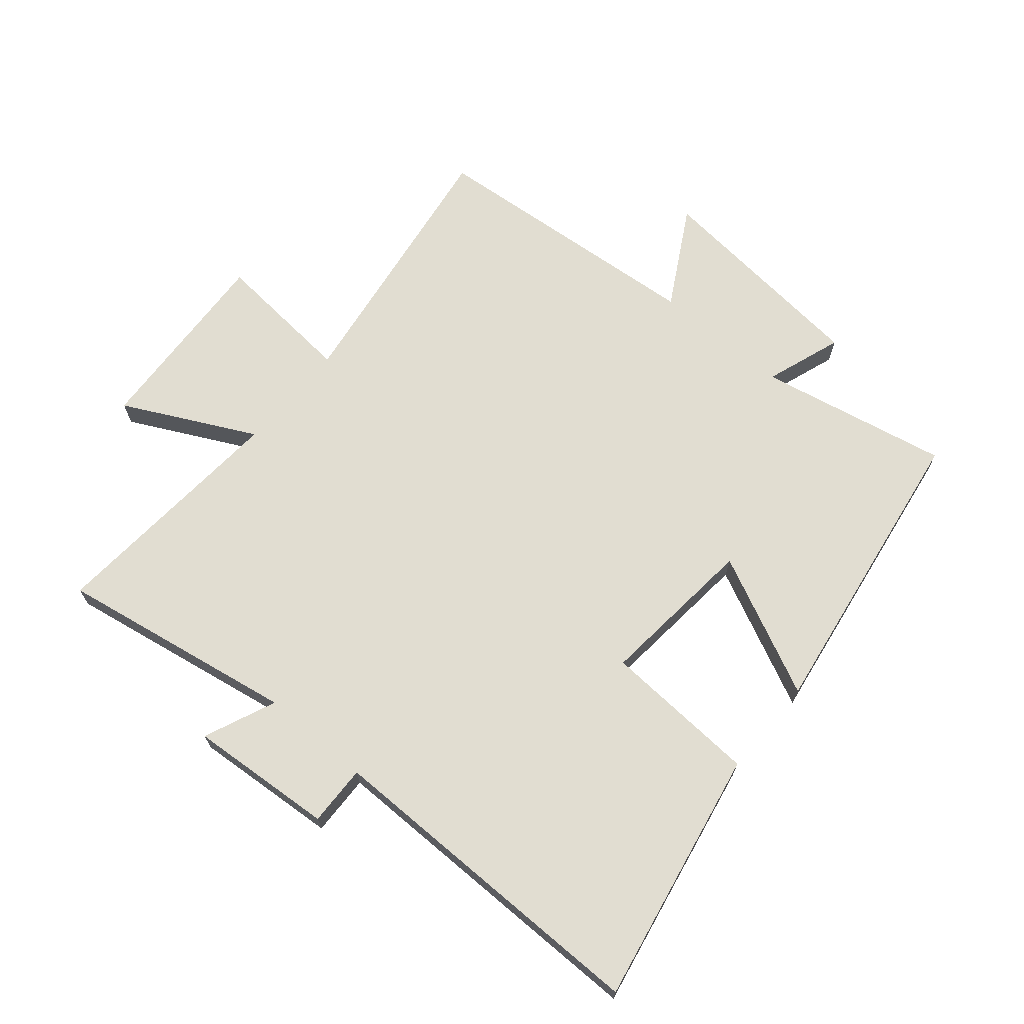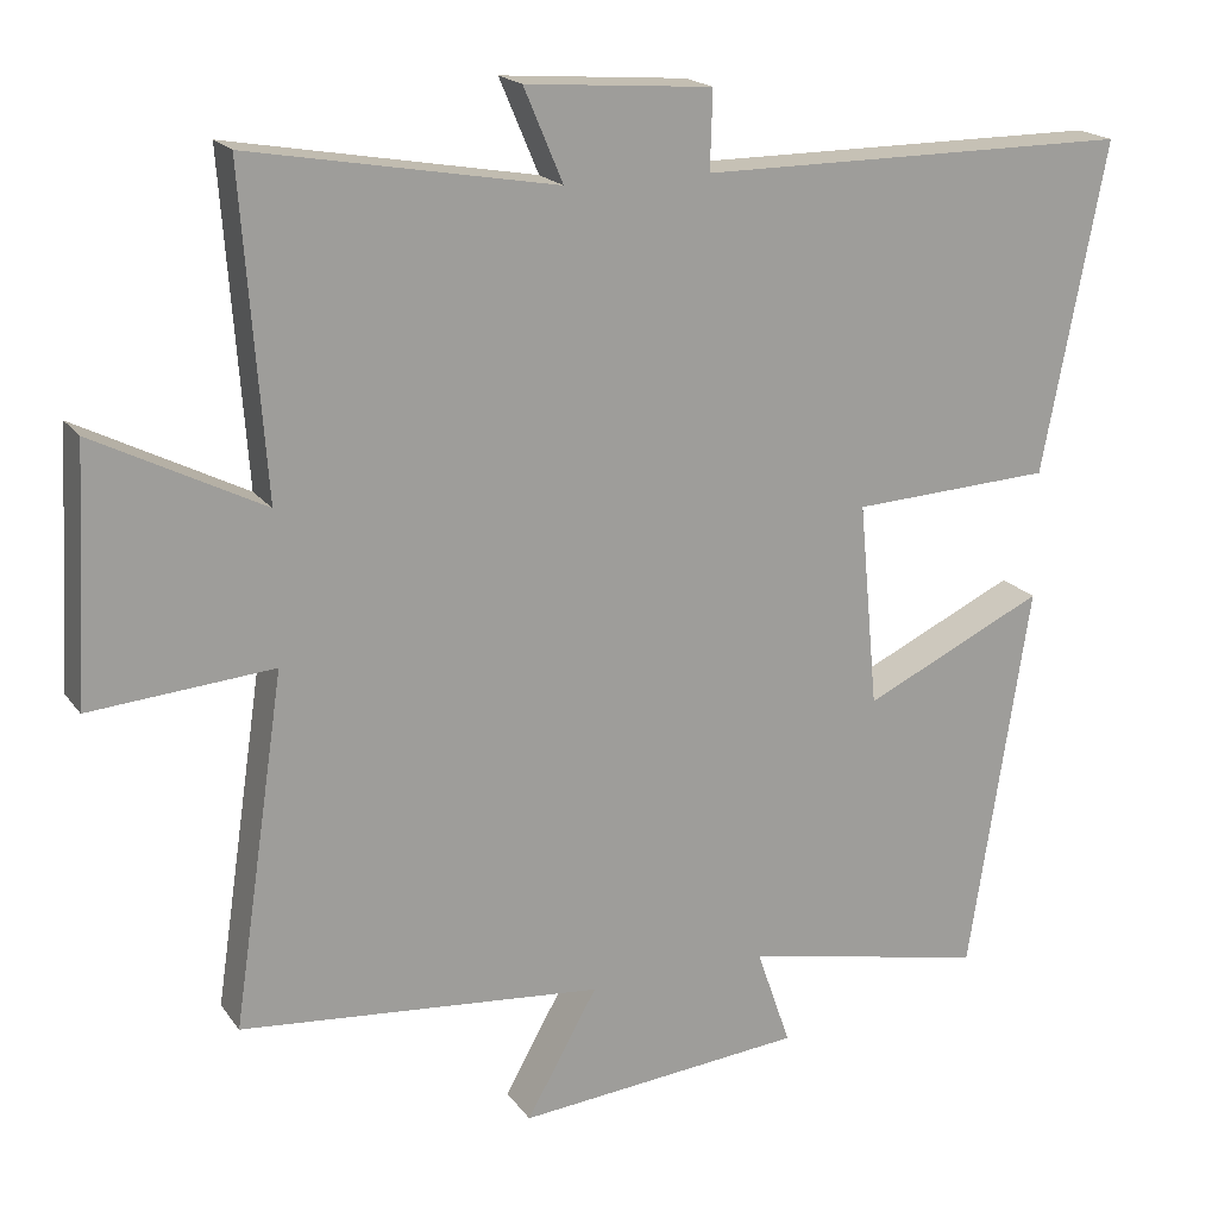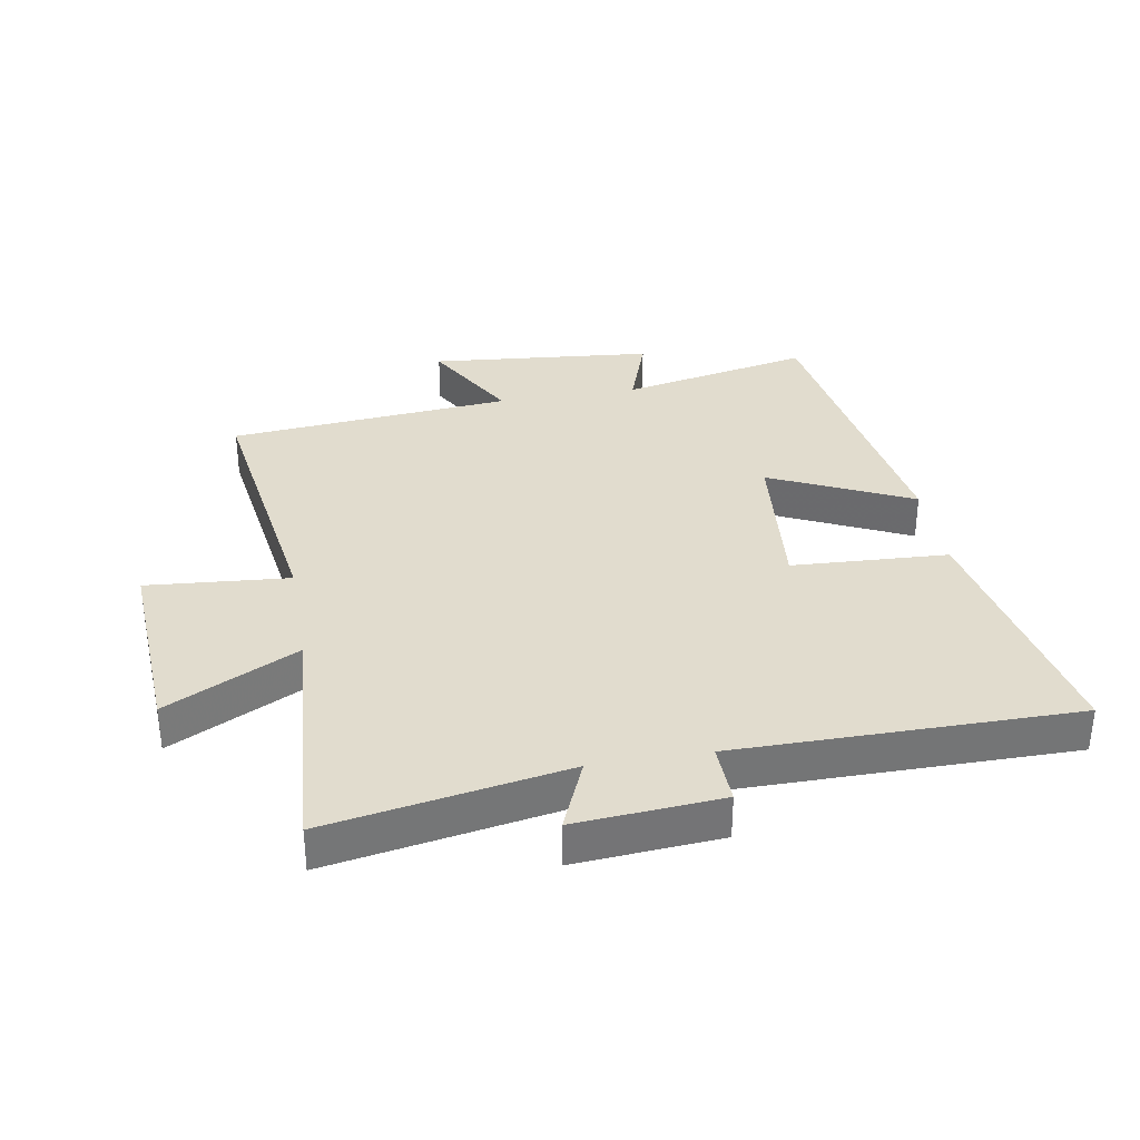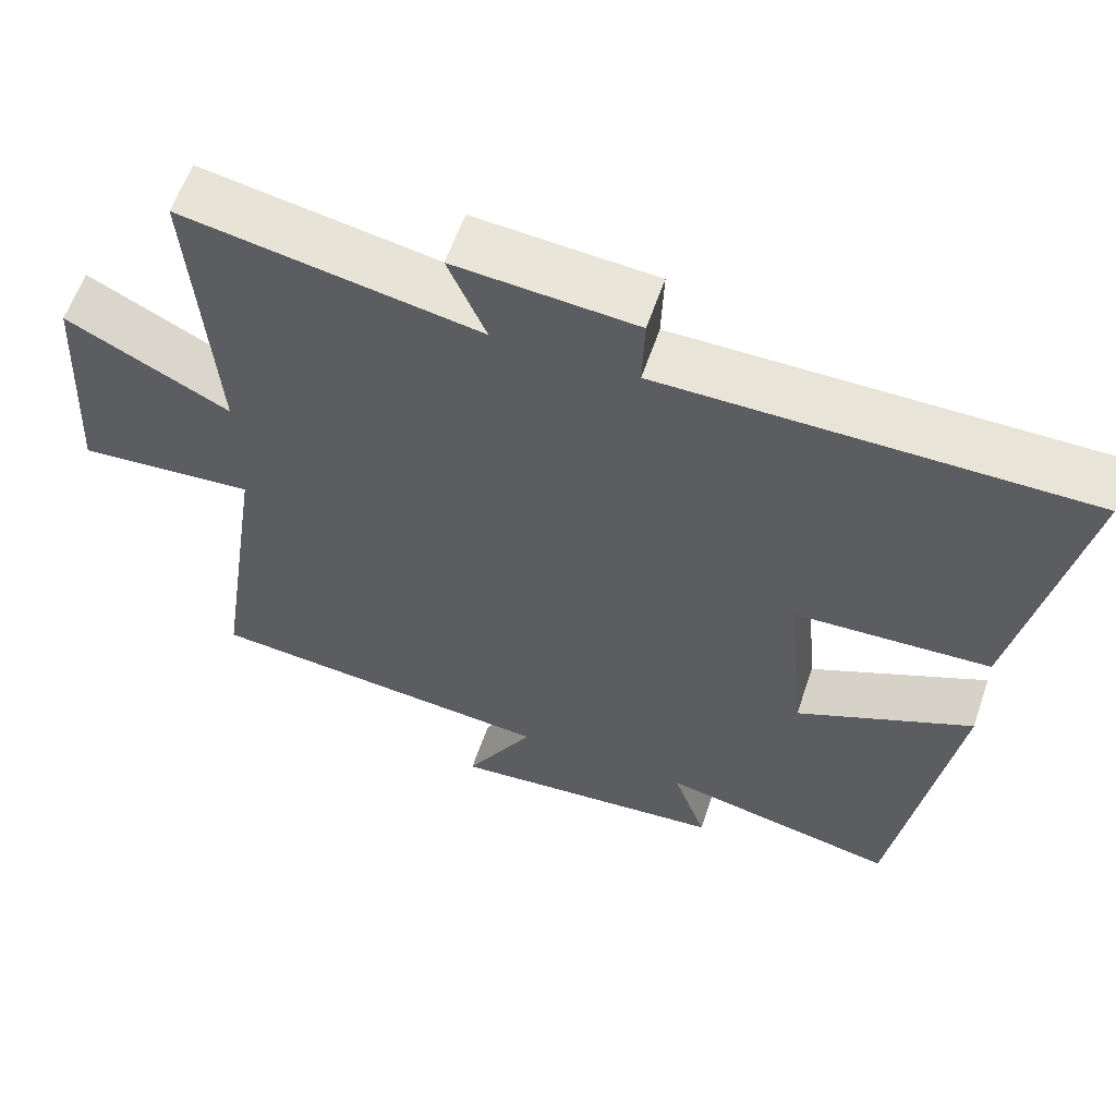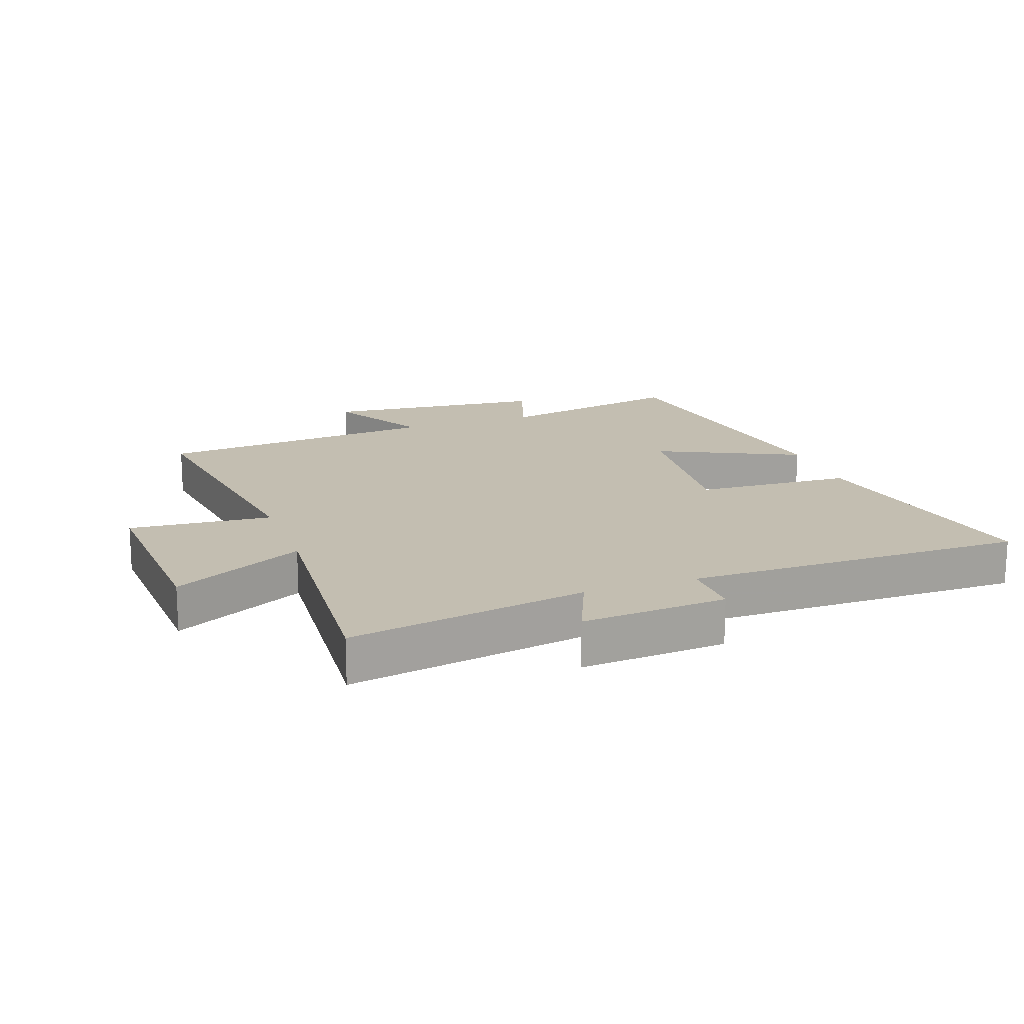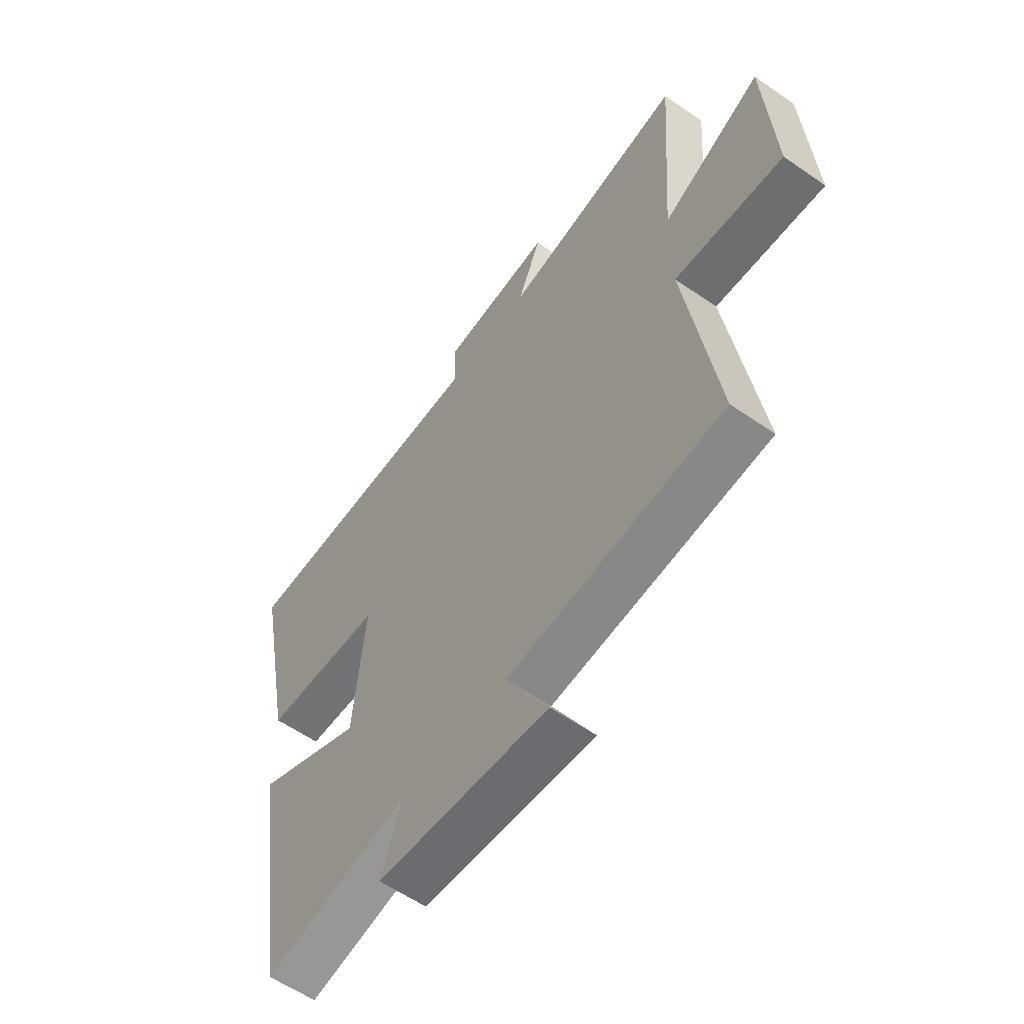
<metadata>
{"format":"obj","ext":"obj","renderer":"f3d","projection":"perspective","resolution":1024,"background":"white","views":[{"elev":68.7,"azim":40.3,"up":"+Y"},{"elev":18.8,"azim":-24.6,"up":"+Z"},{"elev":34.0,"azim":-9.8,"up":"+Y"},{"elev":59.8,"azim":18.8,"up":"+Z"},{"elev":17.2,"azim":-19.5,"up":"+Y"},{"elev":-58.4,"azim":-125.6,"up":"+Z"}]}
</metadata>
<code>
v -0.565 0.07 -0.459
v -0.5 0.07 -0.02
v -0.729 0.07 -0.039
v -0.711 0.07 0.275
v -0.5 0.07 0.168
v -0.529 0.07 0.568
v -0.146 0.07 0.5
v -0.195 0.07 0.616
v 0.039 0.07 0.598
v 0.036 0.07 0.5
v 0.58 0.07 0.5
v 0.5 0.07 0.088
v 0.249 0.07 0.075
v 0.273 0.07 -0.181
v 0.5 0.07 -0.074
v 0.424 0.07 -0.563
v 0.118 0.07 -0.5
v 0.161 0.07 -0.624
v -0.199 0.07 -0.658
v -0.11 0.07 -0.5
v -0.565 0 -0.459
v -0.5 0 -0.02
v -0.729 0 -0.039
v -0.711 0 0.275
v -0.5 0 0.168
v -0.529 0 0.568
v -0.146 0 0.5
v -0.195 0 0.616
v 0.039 0 0.598
v 0.036 0 0.5
v 0.58 0 0.5
v 0.5 0 0.088
v 0.249 0 0.075
v 0.273 0 -0.181
v 0.5 0 -0.074
v 0.424 0 -0.563
v 0.118 0 -0.5
v 0.161 0 -0.624
v -0.199 0 -0.658
v -0.11 0 -0.5
f 17 18 19 20
f 17 20 1 2
f 14 15 16 17
f 13 14 17 2
f 10 11 12 13
f 10 13 2 3
f 7 8 9 10
f 5 6 7
f 5 7 10
f 3 4 5
f 3 5 10
f 40 39 38 37
f 22 21 40 37
f 37 36 35 34
f 22 37 34 33
f 33 32 31 30
f 23 22 33 30
f 30 29 28 27
f 27 26 25
f 30 27 25
f 25 24 23
f 30 25 23
f 1 21 22 2
f 2 22 23 3
f 3 23 24 4
f 4 24 25 5
f 5 25 26 6
f 6 26 27 7
f 7 27 28 8
f 8 28 29 9
f 9 29 30 10
f 10 30 31 11
f 11 31 32 12
f 12 32 33 13
f 13 33 34 14
f 14 34 35 15
f 15 35 36 16
f 16 36 37 17
f 17 37 38 18
f 18 38 39 19
f 19 39 40 20
f 20 40 21 1

</code>
